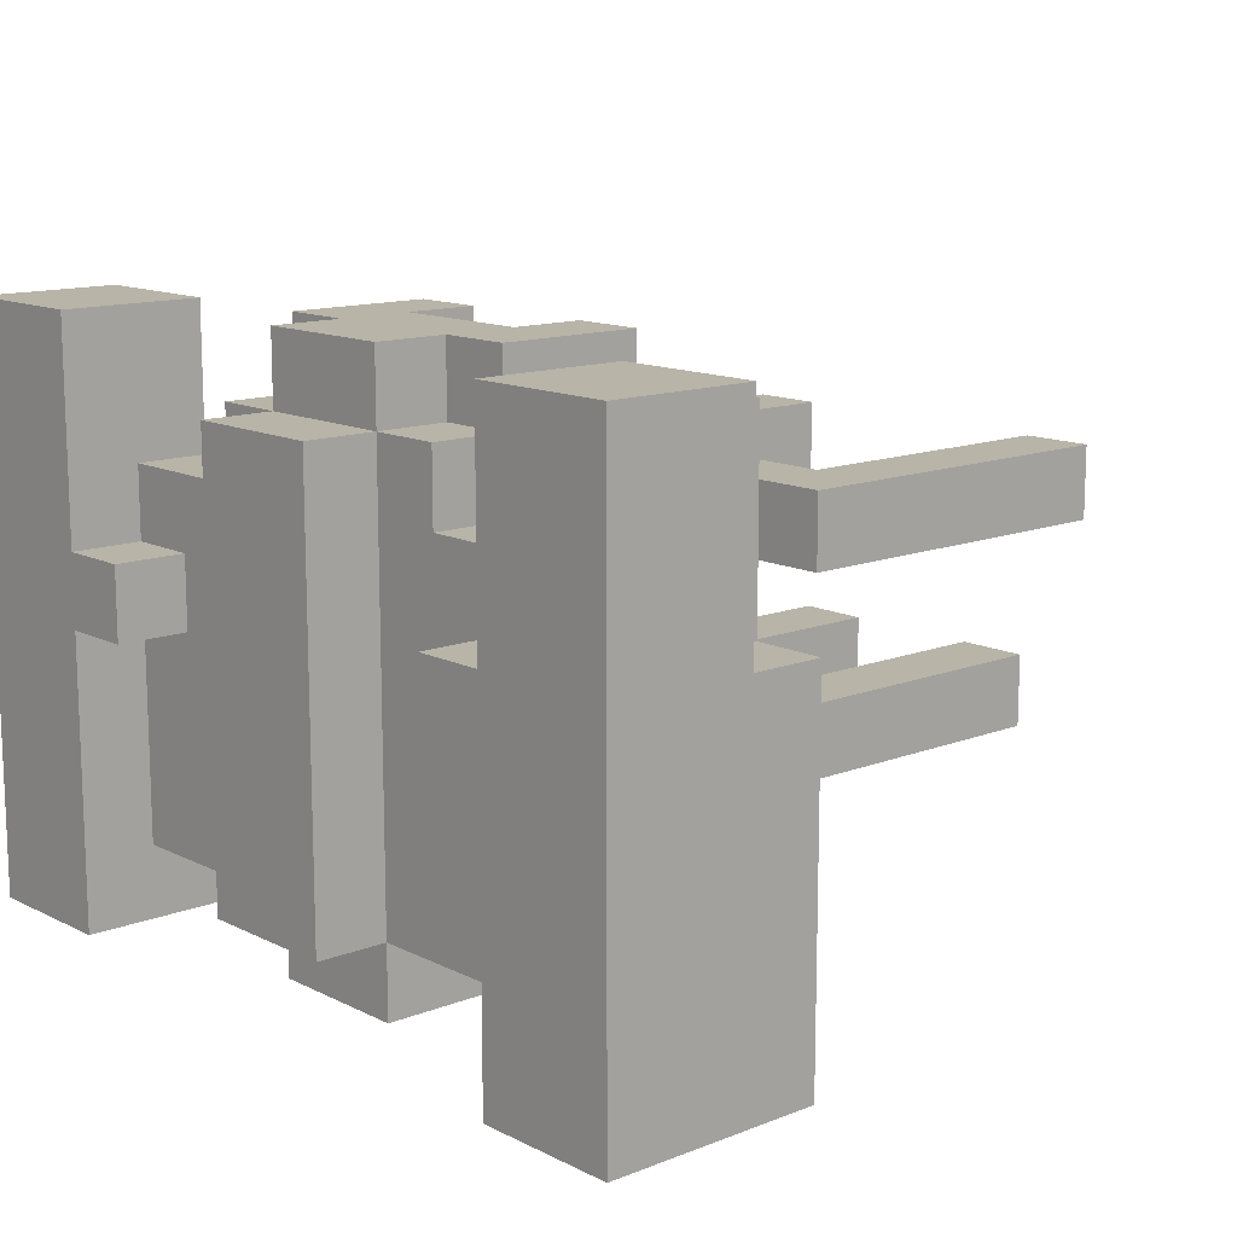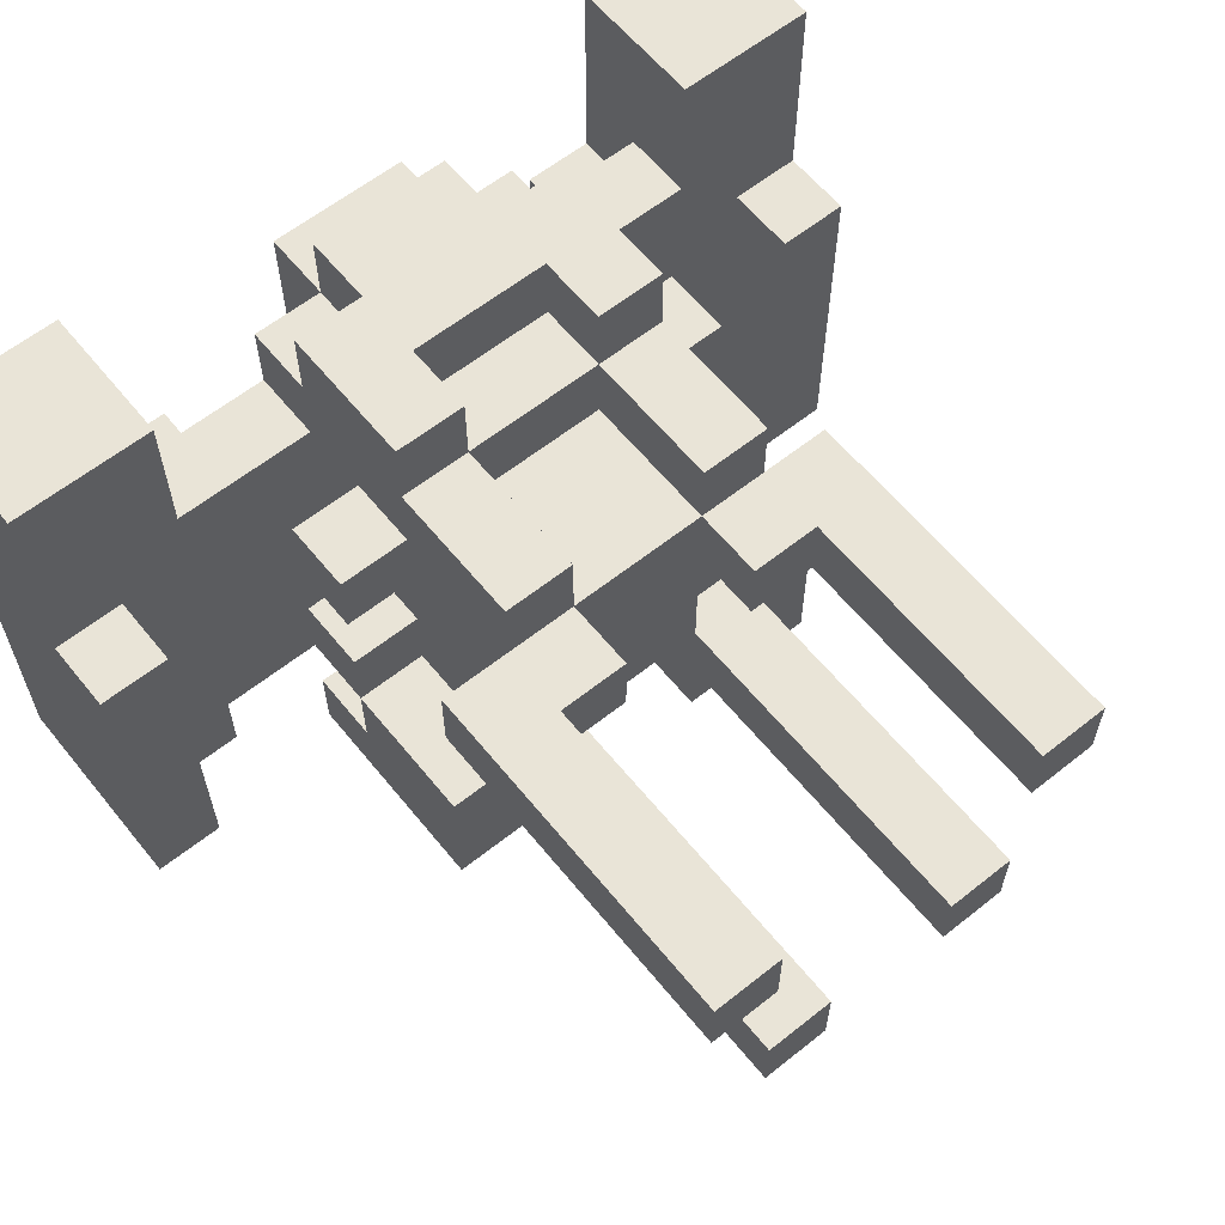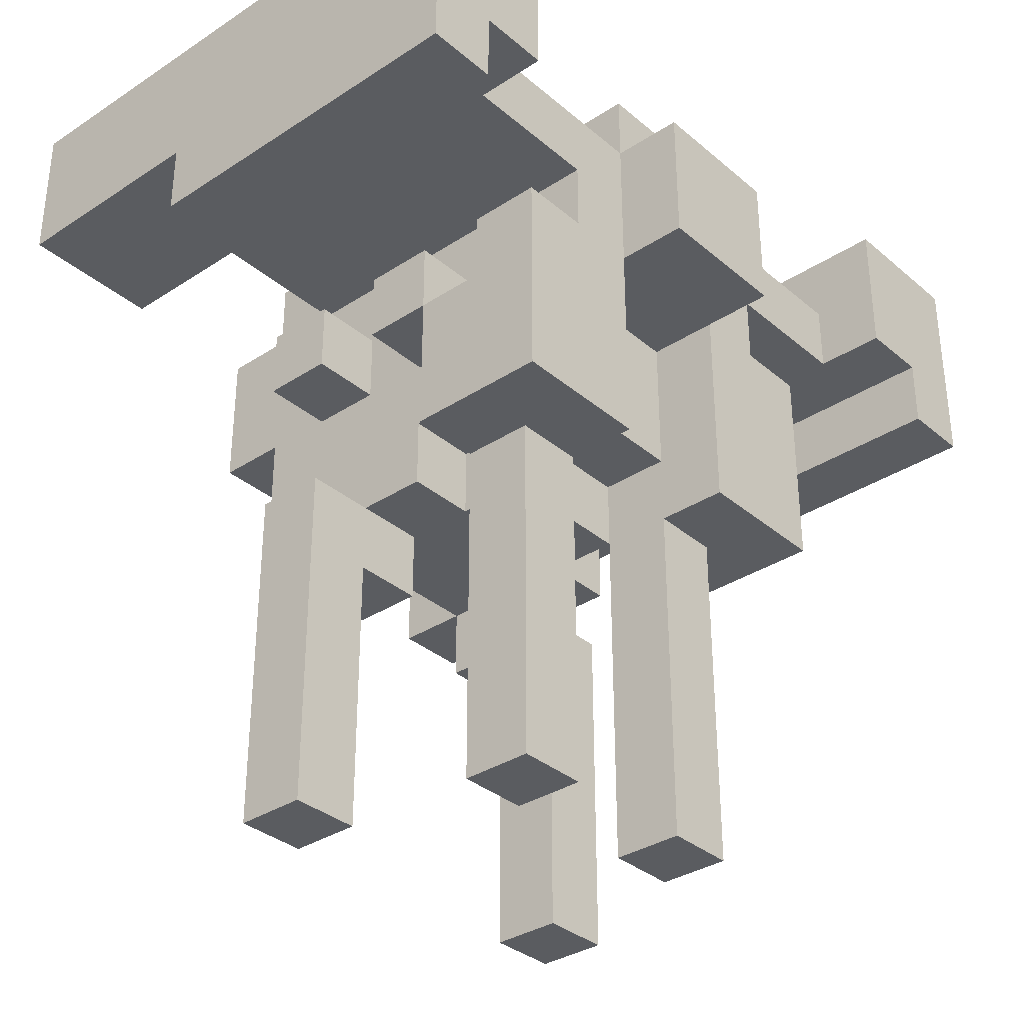
<metadata>
{"format":"obj","ext":"obj","renderer":"f3d","projection":"perspective","resolution":1024,"background":"white","views":[{"elev":13.0,"azim":-131.7,"up":"+Z"},{"elev":61.1,"azim":-39.0,"up":"+Z"},{"elev":-34.1,"azim":131.4,"up":"+Y"}]}
</metadata>
<code>
v -6 8 1
v -6 8 -4
v -6 9 4
v -6 9 3
v -6 9 1
v -6 11 4
v -6 11 3
v -6 11 -4
v -3 0 2
v -3 0 1
v -3 5 2
v -3 5 1
v -3 5 -1
v -3 5 -3
v -3 7 2
v -3 7 1
v -3 7 -0
v -3 7 -1
v -3 7 -2
v -3 7 -3
v -3 8 2
v -3 8 1
v -3 8 -0
v -3 8 -1
v -3 8 -2
v -3 8 -3
v -2 0 -1
v -2 0 -2
v -2 5 3
v -2 5 2
v -2 5 1
v -2 5 -0
v -2 5 -1
v -2 5 -2
v -2 6 -0
v -2 6 -1
v -2 7 4
v -2 7 3
v -2 7 2
v -2 7 1
v -2 7 -0
v -2 7 -1
v -2 7 -2
v -2 8 2
v -2 8 1
v -2 8 -0
v -2 8 -1
v -2 8 -2
v -2 8 -3
v -2 9 4
v -2 9 3
v -2 9 2
v -2 9 -3
v -2 10 3
v -2 10 2
v -1 5 -0
v -1 5 -1
v -1 6 -0
v -1 6 -1
v -1 8 -3
v -1 8 -4
v -1 9 4
v -1 9 3
v -1 10 4
v -1 10 3
v -1 10 2
v -1 10 -3
v -1 10 -4
v -1 11 3
v -1 11 -3
v 1 0 -1
v 1 0 -2
v 1 4 2
v 1 4 1
v 1 5 3
v 1 5 2
v 1 5 1
v 1 5 -1
v 1 5 -2
v 1 5 -3
v 1 6 -1
v 1 6 -2
v 1 7 4
v 1 7 3
v 1 7 2
v 1 7 -2
v 1 7 -3
v 1 8 4
v 1 8 3
v 1 8 -2
v 1 8 -3
v 2 0 2
v 2 0 1
v 2 4 2
v 2 4 1
v 3 10 1
v 3 10 -0
v 3 11 1
v 3 11 -0
v 4 9 4
v 4 9 3
v 4 9 2
v 4 9 -3
v 4 9 -4
v 4 10 3
v 4 10 2
v 4 10 1
v 4 10 -0
v 4 10 -3
v 4 11 4
v 4 11 3
v 4 11 1
v 4 11 -0
v 4 11 -4
v 5 8 1
v 5 8 -4
v 5 9 1
v 5 9 -3
v 5 9 -4
v -5 8 1
v -5 8 -4
v -5 9 1
v -5 9 -3
v -5 9 -4
v -4 9 4
v -4 9 3
v -4 9 2
v -4 9 -3
v -4 9 -4
v -4 10 3
v -4 10 2
v -4 10 1
v -4 10 -0
v -4 10 -3
v -4 11 4
v -4 11 3
v -4 11 1
v -4 11 -0
v -4 11 -4
v -3 10 1
v -3 10 -0
v -3 11 1
v -3 11 -0
v -2 0 2
v -2 0 1
v -2 4 2
v -2 4 1
v -1 0 -1
v -1 0 -2
v -1 4 2
v -1 4 1
v -1 5 3
v -1 5 2
v -1 5 1
v -1 5 -1
v -1 5 -2
v -1 5 -3
v -1 6 -1
v -1 6 -2
v -1 7 4
v -1 7 3
v -1 7 2
v -1 7 -2
v -1 7 -3
v -1 8 4
v -1 8 3
v -1 8 -2
v -1 8 -3
v 1 5 -0
v 1 5 -1
v 1 6 -0
v 1 6 -1
v 1 8 -3
v 1 8 -4
v 1 9 4
v 1 9 3
v 1 10 4
v 1 10 3
v 1 10 2
v 1 10 -3
v 1 10 -4
v 1 11 3
v 1 11 -3
v 2 0 -1
v 2 0 -2
v 2 5 3
v 2 5 2
v 2 5 1
v 2 5 -0
v 2 5 -1
v 2 5 -2
v 2 6 -0
v 2 6 -1
v 2 7 4
v 2 7 3
v 2 7 2
v 2 7 1
v 2 7 -0
v 2 7 -1
v 2 7 -2
v 2 8 2
v 2 8 1
v 2 8 -0
v 2 8 -1
v 2 8 -2
v 2 8 -3
v 2 9 4
v 2 9 3
v 2 9 2
v 2 9 -3
v 2 10 3
v 2 10 2
v 3 0 2
v 3 0 1
v 3 5 2
v 3 5 1
v 3 5 -1
v 3 5 -3
v 3 7 2
v 3 7 1
v 3 7 -0
v 3 7 -1
v 3 7 -2
v 3 7 -3
v 3 8 2
v 3 8 1
v 3 8 -0
v 3 8 -1
v 3 8 -2
v 3 8 -3
v 6 8 1
v 6 8 -4
v 6 9 4
v 6 9 3
v 6 9 1
v 6 11 4
v 6 11 3
v 6 11 -4
v -6 9 4
v -6 11 4
v -4 9 4
v -4 11 4
v -2 7 4
v -2 9 4
v -1 7 4
v -1 8 4
v -1 9 4
v -1 10 4
v 1 7 4
v 1 8 4
v 1 9 4
v 1 10 4
v 2 7 4
v 2 9 4
v 4 9 4
v 4 11 4
v 6 9 4
v 6 11 4
v -2 5 3
v -2 7 3
v -2 9 3
v -2 10 3
v -1 5 3
v -1 7 3
v -1 8 3
v -1 9 3
v -1 10 3
v -1 11 3
v 1 5 3
v 1 7 3
v 1 8 3
v 1 9 3
v 1 10 3
v 1 11 3
v 2 5 3
v 2 7 3
v 2 9 3
v 2 10 3
v -4 9 2
v -4 10 2
v -3 0 2
v -3 5 2
v -3 7 2
v -3 8 2
v -2 0 2
v -2 4 2
v -2 5 2
v -2 7 2
v -2 8 2
v -2 9 2
v -2 10 2
v -1 4 2
v -1 5 2
v -1 7 2
v 1 4 2
v 1 5 2
v 1 7 2
v 2 0 2
v 2 4 2
v 2 5 2
v 2 7 2
v 2 8 2
v 2 9 2
v 2 10 2
v 3 0 2
v 3 5 2
v 3 7 2
v 3 8 2
v 4 9 2
v 4 10 2
v -6 8 1
v -6 9 1
v -5 8 1
v -5 9 1
v -4 10 1
v -4 11 1
v -3 10 1
v -3 11 1
v 3 10 1
v 3 11 1
v 4 10 1
v 4 11 1
v 5 8 1
v 5 9 1
v 6 8 1
v 6 9 1
v -3 7 -0
v -3 8 -0
v -2 7 -0
v -2 8 -0
v 2 7 -0
v 2 8 -0
v 3 7 -0
v 3 8 -0
v -3 5 -1
v -3 7 -1
v -2 0 -1
v -2 5 -1
v -2 6 -1
v -2 7 -1
v -1 0 -1
v -1 5 -1
v -1 6 -1
v 1 0 -1
v 1 5 -1
v 1 6 -1
v 2 0 -1
v 2 5 -1
v 2 6 -1
v 2 7 -1
v 3 5 -1
v 3 7 -1
v -3 7 -2
v -3 8 -2
v -2 7 -2
v -2 8 -2
v 2 7 -2
v 2 8 -2
v 3 7 -2
v 3 8 -2
v -3 0 1
v -3 5 1
v -3 7 1
v -3 8 1
v -2 0 1
v -2 4 1
v -2 5 1
v -2 7 1
v -2 8 1
v -1 4 1
v -1 5 1
v 1 4 1
v 1 5 1
v 2 0 1
v 2 4 1
v 2 5 1
v 2 7 1
v 2 8 1
v 3 0 1
v 3 5 1
v 3 7 1
v 3 8 1
v -4 10 -0
v -4 11 -0
v -3 10 -0
v -3 11 -0
v -2 5 -0
v -2 6 -0
v -1 5 -0
v -1 6 -0
v 1 5 -0
v 1 6 -0
v 2 5 -0
v 2 6 -0
v 3 10 -0
v 3 11 -0
v 4 10 -0
v 4 11 -0
v -3 7 -1
v -3 8 -1
v -2 7 -1
v -2 8 -1
v -1 5 -1
v -1 6 -1
v 1 5 -1
v 1 6 -1
v 2 7 -1
v 2 8 -1
v 3 7 -1
v 3 8 -1
v -2 0 -2
v -2 5 -2
v -1 0 -2
v -1 5 -2
v -1 6 -2
v -1 7 -2
v -1 8 -2
v 1 0 -2
v 1 5 -2
v 1 6 -2
v 1 7 -2
v 1 8 -2
v 2 0 -2
v 2 5 -2
v -4 9 -3
v -4 10 -3
v -3 5 -3
v -3 7 -3
v -3 8 -3
v -2 7 -3
v -2 8 -3
v -2 9 -3
v -1 5 -3
v -1 7 -3
v -1 8 -3
v -1 10 -3
v -1 11 -3
v 1 5 -3
v 1 7 -3
v 1 8 -3
v 1 10 -3
v 1 11 -3
v 2 7 -3
v 2 8 -3
v 2 9 -3
v 3 5 -3
v 3 7 -3
v 3 8 -3
v 4 9 -3
v 4 10 -3
v -6 8 -4
v -6 11 -4
v -5 8 -4
v -5 9 -4
v -4 9 -4
v -4 11 -4
v -1 8 -4
v -1 10 -4
v 1 8 -4
v 1 10 -4
v 4 9 -4
v 4 11 -4
v 5 8 -4
v 5 9 -4
v 6 8 -4
v 6 11 -4
v -3 0 2
v -2 0 2
v 2 0 2
v 3 0 2
v -3 0 1
v -2 0 1
v 2 0 1
v 3 0 1
v -2 0 -1
v -1 0 -1
v 1 0 -1
v 2 0 -1
v -2 0 -2
v -1 0 -2
v 1 0 -2
v 2 0 -2
v -2 4 2
v -1 4 2
v 1 4 2
v 2 4 2
v -2 4 1
v -1 4 1
v 1 4 1
v 2 4 1
v -2 5 3
v -1 5 3
v 1 5 3
v 2 5 3
v -2 5 2
v -1 5 2
v 1 5 2
v 2 5 2
v -2 5 1
v -1 5 1
v 1 5 1
v 2 5 1
v -2 5 -0
v -1 5 -0
v 1 5 -0
v 2 5 -0
v -3 5 -1
v -2 5 -1
v -1 5 -1
v 1 5 -1
v 2 5 -1
v 3 5 -1
v -2 5 -2
v -1 5 -2
v 1 5 -2
v 2 5 -2
v -3 5 -3
v -1 5 -3
v 1 5 -3
v 3 5 -3
v -2 6 -0
v -1 6 -0
v 1 6 -0
v 2 6 -0
v -2 6 -1
v -1 6 -1
v 1 6 -1
v 2 6 -1
v -1 6 -2
v 1 6 -2
v -2 7 4
v -1 7 4
v 1 7 4
v 2 7 4
v -2 7 3
v -1 7 3
v 1 7 3
v 2 7 3
v -3 7 2
v -2 7 2
v -1 7 2
v 1 7 2
v 2 7 2
v 3 7 2
v -3 7 1
v -2 7 1
v 2 7 1
v 3 7 1
v -3 7 -0
v -2 7 -0
v 2 7 -0
v 3 7 -0
v -3 7 -1
v -2 7 -1
v 2 7 -1
v 3 7 -1
v -1 8 4
v 1 8 4
v -1 8 3
v 1 8 3
v -6 8 1
v -5 8 1
v 5 8 1
v 6 8 1
v -1 8 -2
v 1 8 -2
v -1 8 -3
v 1 8 -3
v -6 8 -4
v -5 8 -4
v -1 8 -4
v 1 8 -4
v 5 8 -4
v 6 8 -4
v -6 9 4
v -4 9 4
v 4 9 4
v 6 9 4
v -6 9 3
v -5 9 3
v -4 9 3
v 4 9 3
v 5 9 3
v 6 9 3
v -4 9 2
v -2 9 2
v 2 9 2
v 4 9 2
v -6 9 1
v -5 9 1
v 5 9 1
v 6 9 1
v -5 9 -3
v -4 9 -3
v -2 9 -3
v 2 9 -3
v 4 9 -3
v 5 9 -3
v -5 9 -4
v -4 9 -4
v 4 9 -4
v 5 9 -4
v -3 5 2
v -2 5 2
v 2 5 2
v 3 5 2
v -3 5 1
v -2 5 1
v 2 5 1
v 3 5 1
v -3 7 -1
v -2 7 -1
v 2 7 -1
v 3 7 -1
v -3 7 -2
v -2 7 -2
v 2 7 -2
v 3 7 -2
v -3 8 2
v -2 8 2
v 2 8 2
v 3 8 2
v -3 8 1
v -2 8 1
v 2 8 1
v 3 8 1
v -3 8 -0
v -2 8 -0
v 2 8 -0
v 3 8 -0
v -3 8 -1
v -2 8 -1
v 2 8 -1
v 3 8 -1
v -3 8 -2
v -2 8 -2
v 2 8 -2
v 3 8 -2
v -3 8 -3
v -2 8 -3
v 2 8 -3
v 3 8 -3
v -2 9 4
v -1 9 4
v 1 9 4
v 2 9 4
v -2 9 3
v -1 9 3
v 1 9 3
v 2 9 3
v -1 10 4
v 1 10 4
v -2 10 3
v -1 10 3
v 1 10 3
v 2 10 3
v -4 10 2
v -2 10 2
v -1 10 2
v 1 10 2
v 2 10 2
v 4 10 2
v -4 10 1
v -3 10 1
v 3 10 1
v 4 10 1
v -4 10 -0
v -3 10 -0
v 3 10 -0
v 4 10 -0
v -4 10 -3
v -1 10 -3
v 1 10 -3
v 4 10 -3
v -1 10 -4
v 1 10 -4
v -6 11 4
v -4 11 4
v 4 11 4
v 6 11 4
v -6 11 3
v -4 11 3
v -1 11 3
v 1 11 3
v 4 11 3
v 6 11 3
v -4 11 1
v -3 11 1
v 3 11 1
v 4 11 1
v -4 11 -0
v -3 11 -0
v 3 11 -0
v 4 11 -0
v -1 11 -3
v 1 11 -3
v -6 11 -4
v -4 11 -4
v 4 11 -4
v 6 11 -4
f 5 2 1
f 6 4 3
f 7 5 4
f 7 4 6
f 8 2 5
f 8 5 7
f 11 10 9
f 12 10 11
f 18 14 13
f 19 14 18
f 20 14 19
f 21 16 15
f 22 16 21
f 23 18 17
f 24 18 23
f 25 20 19
f 26 20 25
f 33 28 27
f 34 28 33
f 35 32 31
f 35 31 30
f 38 30 29
f 39 35 30
f 39 30 38
f 40 35 39
f 41 36 35
f 41 35 40
f 42 36 41
f 44 38 37
f 44 39 38
f 45 41 40
f 46 41 45
f 47 43 42
f 48 43 47
f 50 44 37
f 51 44 50
f 52 48 47
f 52 44 51
f 52 46 45
f 52 49 48
f 52 47 46
f 52 45 44
f 53 49 52
f 54 52 51
f 55 52 54
f 58 57 56
f 59 57 58
f 64 63 62
f 65 63 64
f 67 61 60
f 68 61 67
f 69 66 65
f 69 67 66
f 70 67 69
f 76 74 73
f 77 74 76
f 78 72 71
f 79 72 78
f 81 79 78
f 82 80 79
f 82 79 81
f 84 76 75
f 85 76 84
f 86 80 82
f 87 80 86
f 88 84 83
f 89 84 88
f 90 87 86
f 91 87 90
f 94 93 92
f 95 93 94
f 98 97 96
f 99 97 98
f 105 101 100
f 105 102 101
f 106 102 105
f 109 104 103
f 110 105 100
f 111 107 106
f 111 105 110
f 111 106 105
f 112 107 111
f 113 109 108
f 114 104 109
f 114 109 113
f 117 116 115
f 118 116 117
f 119 116 118
f 120 121 122
f 122 121 123
f 123 121 124
f 125 126 130
f 126 127 130
f 130 127 131
f 128 129 134
f 125 130 135
f 131 132 136
f 135 130 136
f 130 131 136
f 136 132 137
f 133 134 138
f 134 129 139
f 138 134 139
f 140 141 142
f 142 141 143
f 144 145 146
f 146 145 147
f 150 151 153
f 153 151 154
f 148 149 155
f 155 149 156
f 155 156 158
f 156 157 159
f 158 156 159
f 152 153 161
f 161 153 162
f 159 157 163
f 163 157 164
f 160 161 165
f 165 161 166
f 163 164 167
f 167 164 168
f 169 170 171
f 171 170 172
f 175 176 177
f 177 176 178
f 173 174 180
f 180 174 181
f 178 179 182
f 179 180 182
f 182 180 183
f 184 185 190
f 190 185 191
f 188 189 192
f 187 188 192
f 186 187 195
f 187 192 196
f 195 187 196
f 196 192 197
f 192 193 198
f 197 192 198
f 198 193 199
f 194 195 201
f 195 196 201
f 197 198 202
f 202 198 203
f 199 200 204
f 204 200 205
f 194 201 207
f 207 201 208
f 204 205 209
f 208 201 209
f 202 203 209
f 205 206 209
f 203 204 209
f 201 202 209
f 209 206 210
f 208 209 211
f 211 209 212
f 213 214 215
f 215 214 216
f 217 218 222
f 222 218 223
f 223 218 224
f 219 220 225
f 225 220 226
f 221 222 227
f 227 222 228
f 223 224 229
f 229 224 230
f 231 232 235
f 233 234 236
f 234 235 237
f 236 234 237
f 235 232 238
f 237 235 238
f 241 240 239
f 242 240 241
f 245 244 243
f 246 244 245
f 247 244 246
f 250 247 246
f 251 248 247
f 251 247 250
f 252 248 251
f 253 250 249
f 253 251 250
f 254 251 253
f 257 256 255
f 258 256 257
f 263 260 259
f 264 260 263
f 266 262 261
f 267 262 266
f 270 265 264
f 271 265 270
f 273 268 267
f 274 268 273
f 275 270 269
f 276 270 275
f 277 273 272
f 278 273 277
f 285 282 281
f 286 282 285
f 287 282 286
f 288 284 283
f 289 284 288
f 290 280 279
f 291 280 290
f 292 287 286
f 293 287 292
f 296 294 293
f 297 294 296
f 299 296 295
f 300 296 299
f 305 300 299
f 305 299 298
f 306 300 305
f 307 302 301
f 308 302 307
f 309 304 303
f 310 304 309
f 313 312 311
f 314 312 313
f 317 316 315
f 318 316 317
f 321 320 319
f 322 320 321
f 325 324 323
f 326 324 325
f 329 328 327
f 330 328 329
f 333 332 331
f 334 332 333
f 338 336 335
f 339 336 338
f 340 336 339
f 341 338 337
f 342 339 338
f 342 338 341
f 343 339 342
f 347 345 344
f 348 346 345
f 348 345 347
f 349 346 348
f 351 349 348
f 351 350 349
f 352 350 351
f 355 354 353
f 356 354 355
f 359 358 357
f 360 358 359
f 361 362 365
f 365 362 366
f 366 362 367
f 363 364 368
f 368 364 369
f 366 367 370
f 370 367 371
f 372 373 375
f 375 373 376
f 375 376 379
f 374 375 379
f 379 376 380
f 377 378 381
f 381 378 382
f 383 384 385
f 385 384 386
f 387 388 389
f 389 388 390
f 391 392 393
f 393 392 394
f 395 396 397
f 397 396 398
f 399 400 401
f 401 400 402
f 403 404 405
f 405 404 406
f 407 408 409
f 409 408 410
f 411 412 413
f 413 412 414
f 416 417 420
f 415 416 420
f 420 417 421
f 421 417 422
f 418 419 423
f 423 419 424
f 427 428 430
f 428 429 430
f 430 429 431
f 425 426 432
f 427 430 433
f 430 431 434
f 433 430 434
f 431 432 434
f 434 432 435
f 432 426 436
f 435 432 436
f 436 437 441
f 441 437 442
f 439 440 443
f 438 439 443
f 440 441 443
f 443 441 444
f 444 441 445
f 438 443 446
f 443 444 447
f 446 443 447
f 447 444 448
f 445 441 449
f 449 441 450
f 451 452 453
f 453 452 454
f 454 452 455
f 455 452 456
f 457 458 459
f 459 458 460
f 461 462 464
f 463 464 465
f 464 462 466
f 465 464 466
f 471 468 467
f 472 468 471
f 473 470 469
f 474 470 473
f 479 476 475
f 480 476 479
f 481 478 477
f 482 478 481
f 487 484 483
f 488 484 487
f 489 486 485
f 490 486 489
f 495 492 491
f 496 492 495
f 497 494 493
f 498 494 497
f 500 497 496
f 501 497 500
f 503 500 499
f 504 501 500
f 504 500 503
f 505 502 501
f 505 501 504
f 506 502 505
f 509 505 504
f 510 505 509
f 513 508 507
f 516 512 511
f 517 514 513
f 517 513 507
f 518 514 517
f 519 516 515
f 520 512 516
f 520 516 519
f 525 522 521
f 526 522 525
f 527 524 523
f 528 524 527
f 529 527 526
f 530 527 529
f 535 532 531
f 536 532 535
f 537 534 533
f 538 534 537
f 541 537 536
f 542 537 541
f 545 540 539
f 546 540 545
f 547 544 543
f 548 544 547
f 553 550 549
f 554 550 553
f 555 552 551
f 556 552 555
f 559 558 557
f 560 558 559
f 567 566 565
f 568 566 567
f 569 562 561
f 570 562 569
f 571 568 567
f 572 568 571
f 573 564 563
f 574 564 573
f 579 576 575
f 580 576 579
f 581 576 580
f 582 578 577
f 583 578 582
f 584 578 583
f 585 581 580
f 588 583 582
f 589 580 579
f 590 586 585
f 590 580 589
f 590 585 580
f 591 588 587
f 591 584 583
f 591 583 588
f 592 584 591
f 593 586 590
f 594 586 593
f 595 586 594
f 596 591 587
f 597 591 596
f 598 591 597
f 599 594 593
f 600 594 599
f 601 598 597
f 602 598 601
f 603 604 607
f 607 604 608
f 605 606 609
f 609 606 610
f 611 612 615
f 615 612 616
f 613 614 617
f 617 614 618
f 619 620 623
f 623 620 624
f 621 622 625
f 625 622 626
f 627 628 631
f 631 628 632
f 629 630 633
f 633 630 634
f 635 636 639
f 639 636 640
f 637 638 641
f 641 638 642
f 643 644 647
f 647 644 648
f 645 646 649
f 649 646 650
f 651 652 654
f 654 652 655
f 653 654 658
f 658 654 659
f 655 656 660
f 660 656 661
f 658 659 663
f 657 658 663
f 663 659 664
f 661 662 665
f 660 661 665
f 665 662 666
f 664 659 668
f 660 665 669
f 667 668 671
f 668 659 672
f 671 668 672
f 669 670 673
f 660 669 673
f 673 670 674
f 672 673 675
f 675 673 676
f 677 678 681
f 681 678 682
f 679 680 685
f 685 680 686
f 681 682 687
f 685 686 690
f 687 688 691
f 681 687 691
f 691 688 692
f 689 690 693
f 690 686 694
f 693 690 694
f 683 684 695
f 695 684 696
f 681 691 697
f 697 691 698
f 694 686 699
f 699 686 700

</code>
